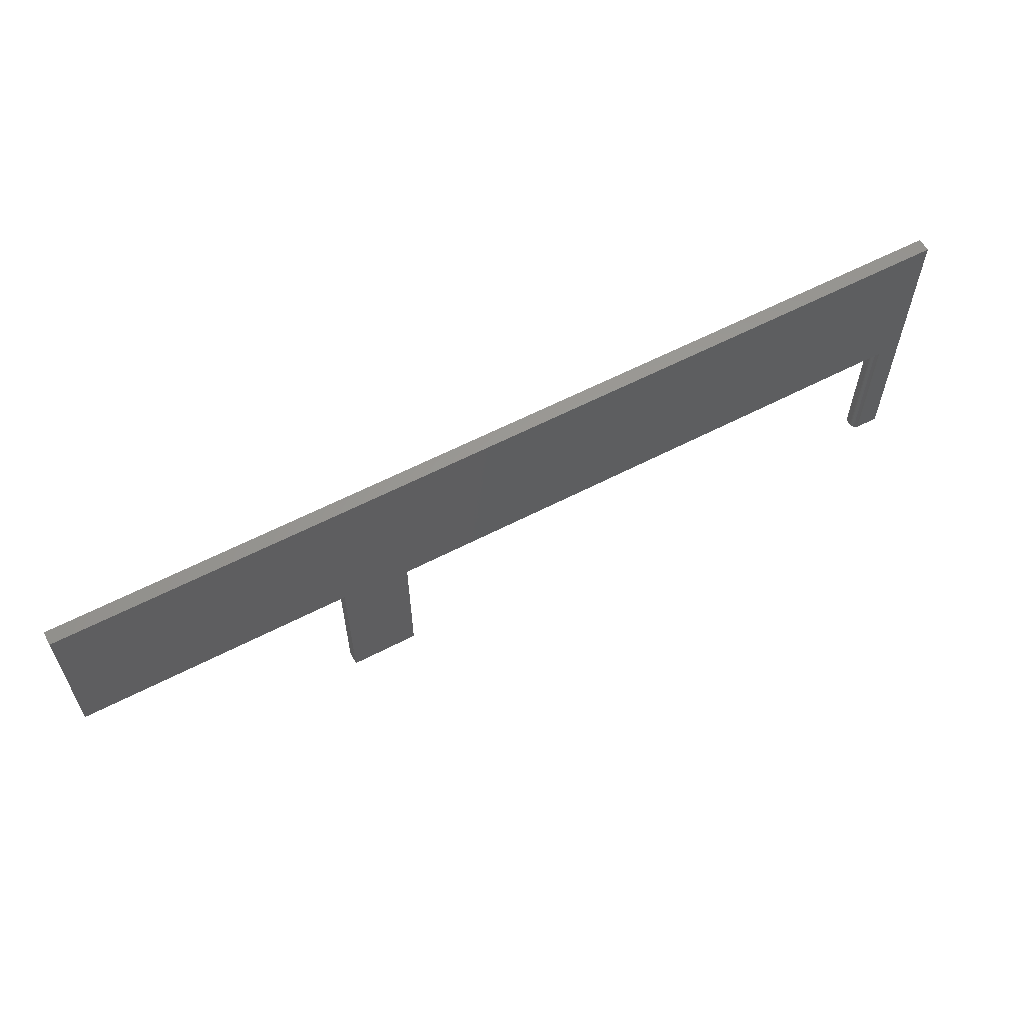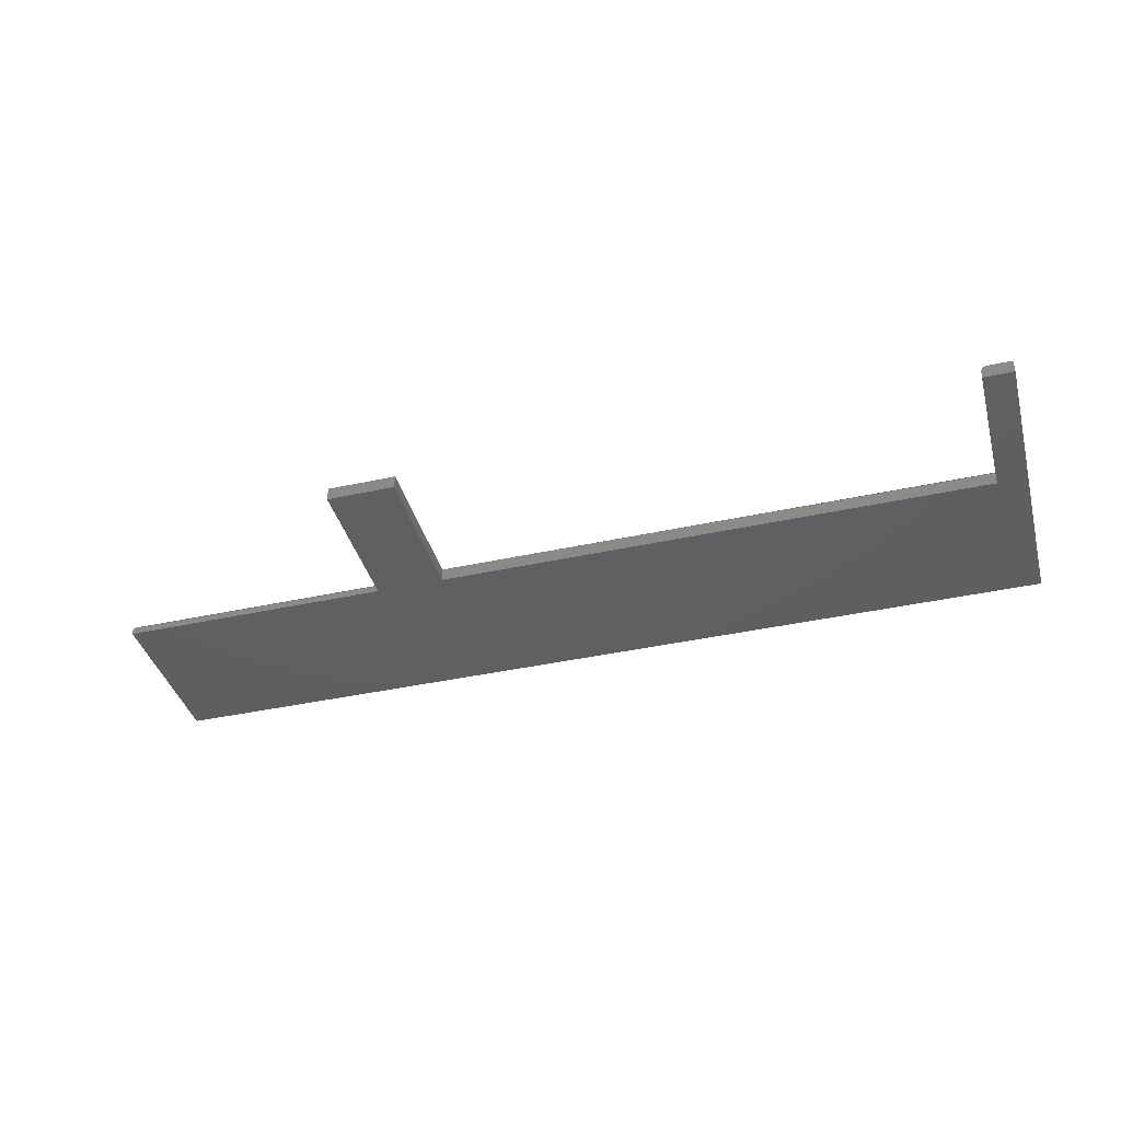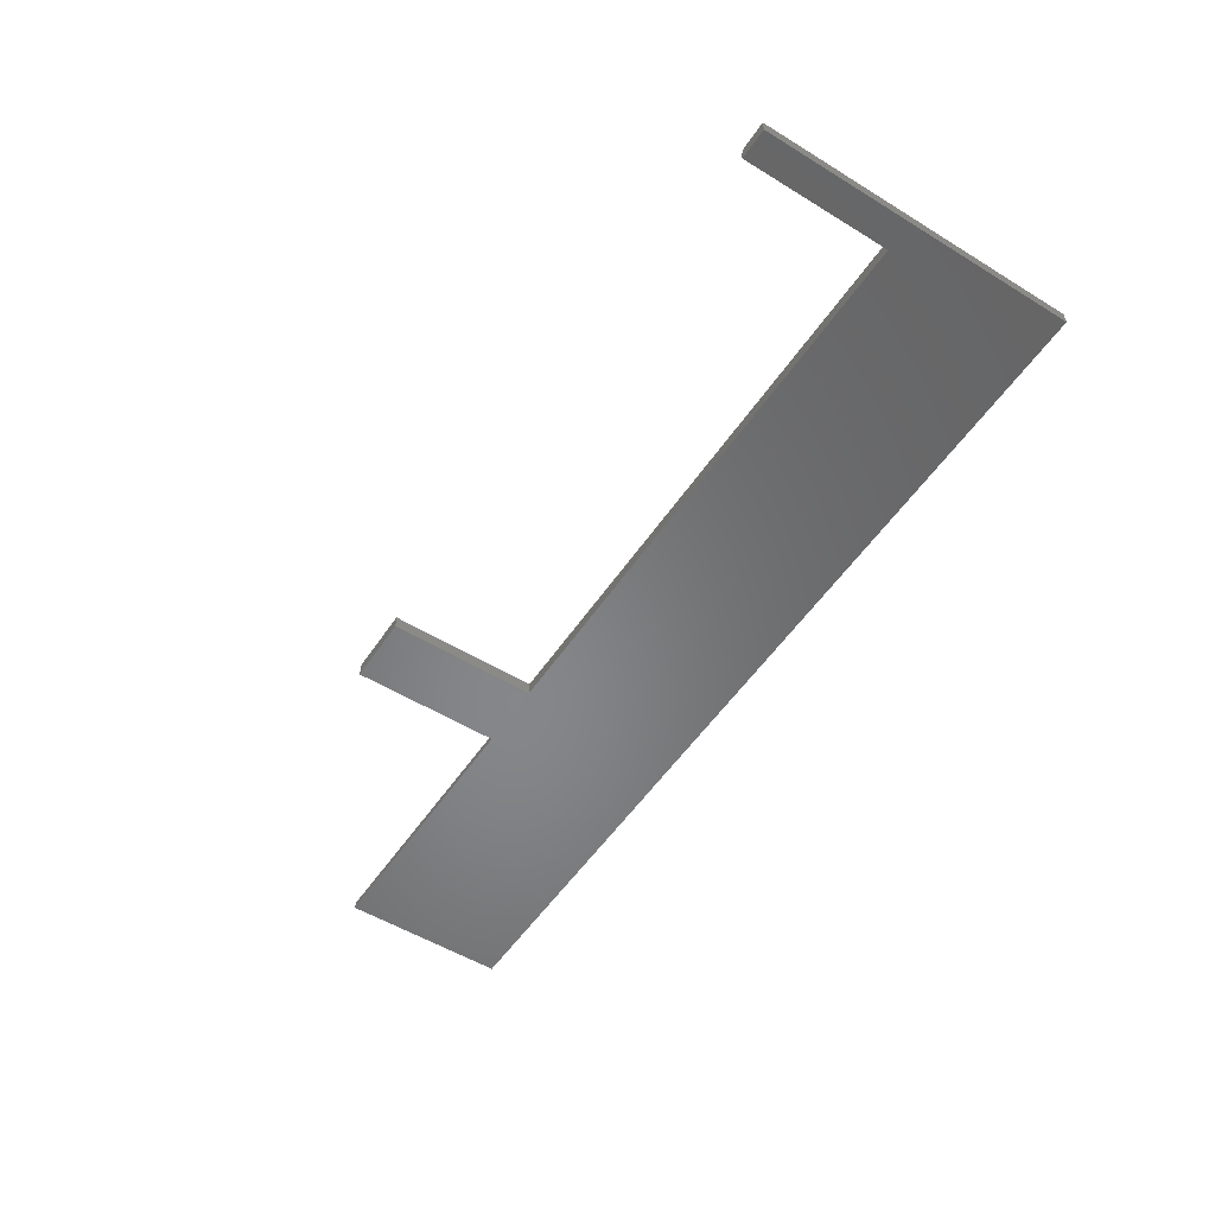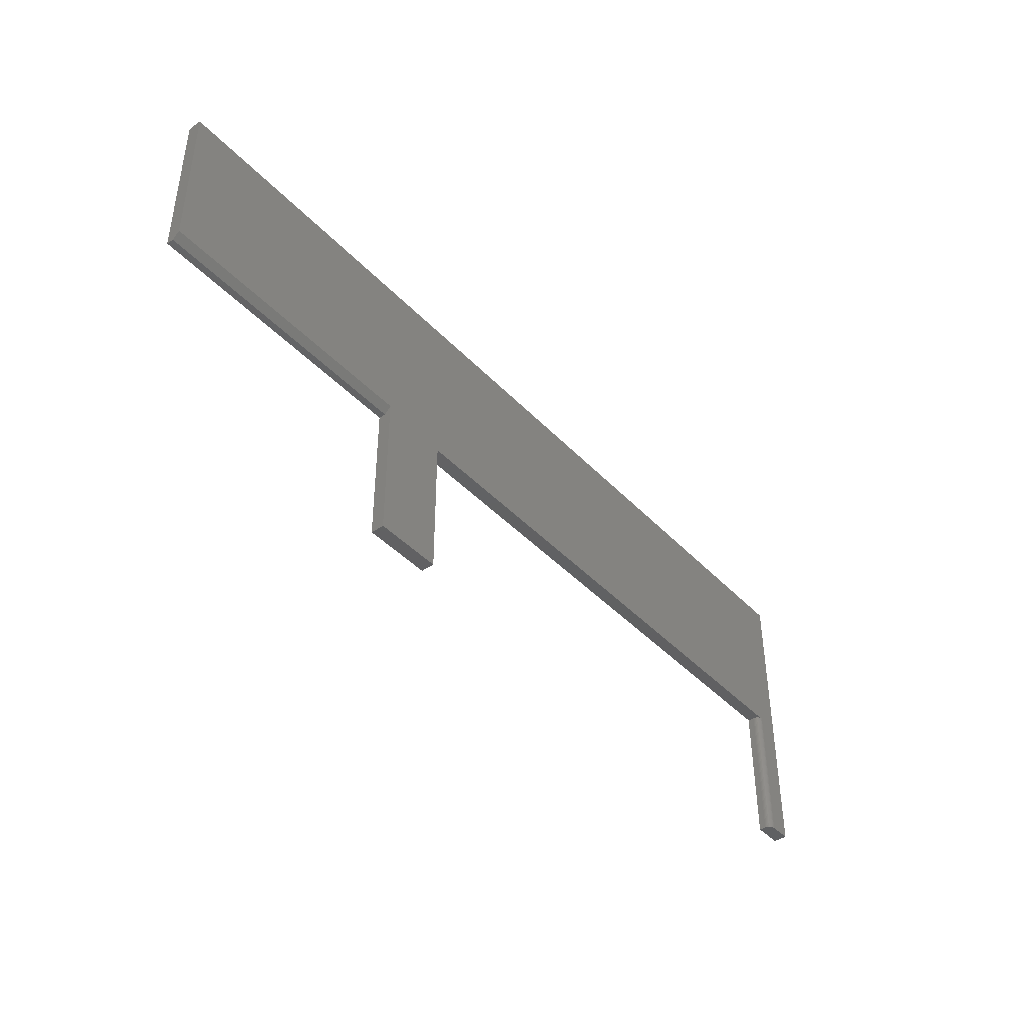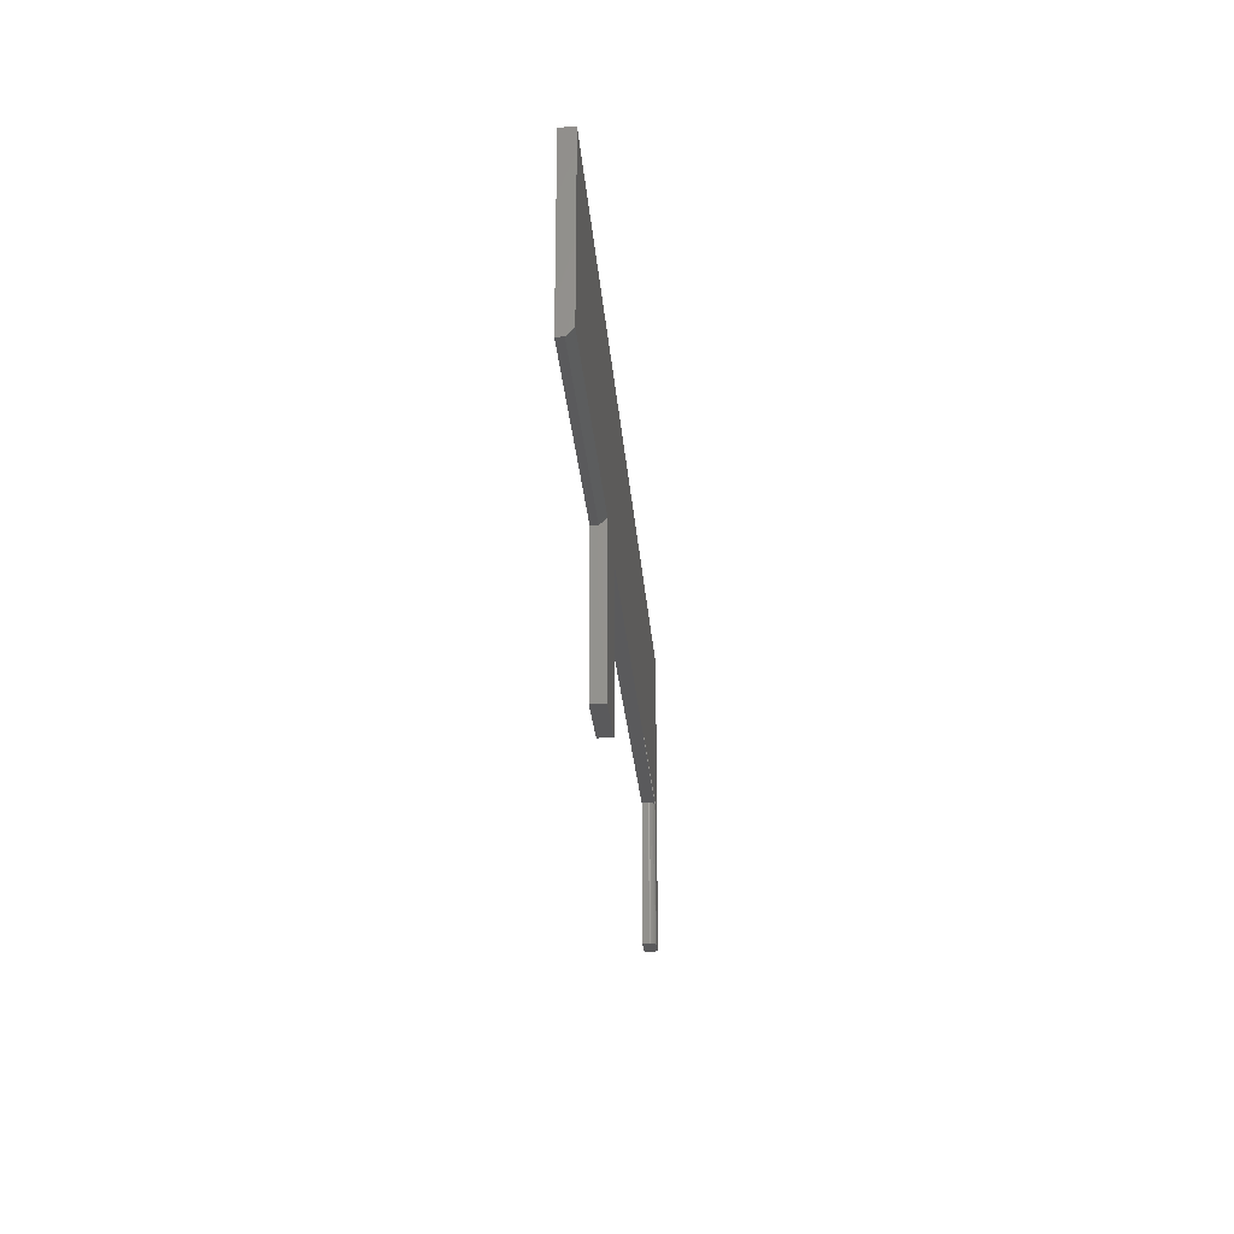
<metadata>
{"format":"stl","ext":"stl","renderer":"f3d","projection":"perspective","resolution":1024,"background":"white","views":[{"elev":60.4,"azim":152.1,"up":"+Z"},{"elev":-39.6,"azim":-164.7,"up":"+Y"},{"elev":-53.5,"azim":-123.2,"up":"+Y"},{"elev":-42.6,"azim":129.3,"up":"+Z"},{"elev":-24.4,"azim":94.2,"up":"+Z"}]}
</metadata>
<code>
# stl→obj: 38 verts, 70 faces
v -0.07895 -0.01562 -0.3516
v -0.07895 7.45e-17 -0.3516
v -0.0006579 -0.01562 -0.3516
v -0.0006579 8.319e-17 -0.3516
v 0.3125 1.277e-16 -0.176
v -0.0006579 1.194e-16 -0.176
v 0.3125 1.378e-16 0.006332
v -0.7243 1.217e-17 -0.1838
v -0.75 1.987e-17 0.006332
v -0.7243 2.858e-18 -0.3516
v -0.75 0 -0.3516
v -0.07895 8.381e-17 -0.1838
v 0.3125 -0.01562 0.006332
v 0.3125 -0.01562 -0.1838
v 0.3125 -0.007812 -0.1838
v -0.0006579 -0.01562 -0.1838
v -0.0006579 -0.007812 -0.1838
v -0.75 -0.01562 0.006332
v -0.75 -0.01562 -0.3516
v -0.07895 -0.01562 -0.1838
v -0.7164 -0.01562 -0.3516
v -0.7164 -0.007812 -0.3516
v -0.7164 -0.01562 -0.1838
v -0.7164 -0.007812 -0.1838
v -0.7227 -0.0001501 -0.3516
v -0.7213 -0.0005947 -0.3516
v -0.7199 -0.001317 -0.3516
v -0.7187 -0.002288 -0.3516
v -0.7178 -0.003472 -0.3516
v -0.717 -0.004823 -0.3516
v -0.7166 -0.006288 -0.3516
v -0.7166 -0.006288 -0.1838
v -0.717 -0.004823 -0.1838
v -0.7178 -0.003472 -0.1838
v -0.7187 -0.002288 -0.1838
v -0.7199 -0.001317 -0.1838
v -0.7213 -0.0005947 -0.1838
v -0.7227 -0.0001501 -0.1838
f 1 2 3
f 3 2 4
f 5 6 7
f 7 6 8
f 7 8 9
f 9 8 10
f 9 10 11
f 8 6 12
f 12 6 4
f 12 4 2
f 7 13 5
f 5 13 14
f 5 14 15
f 16 17 14
f 14 17 15
f 17 4 6
f 17 16 4
f 4 16 3
f 18 9 19
f 19 9 11
f 17 6 15
f 15 6 5
f 20 12 1
f 1 12 2
f 21 22 23
f 23 22 24
f 10 19 11
f 25 26 27
f 25 27 28
f 25 28 29
f 25 29 30
f 25 30 31
f 25 31 22
f 21 19 10
f 21 10 25
f 21 25 22
f 12 20 23
f 12 23 24
f 12 24 32
f 12 32 33
f 12 33 34
f 12 34 35
f 12 35 36
f 12 36 37
f 13 7 18
f 18 7 9
f 10 8 25
f 25 8 38
f 25 38 26
f 26 38 37
f 26 37 27
f 27 37 36
f 27 36 28
f 28 36 35
f 28 35 29
f 29 35 34
f 29 34 30
f 30 34 33
f 30 33 31
f 31 33 32
f 31 32 22
f 22 32 24
f 13 18 23
f 13 23 20
f 13 20 16
f 13 16 14
f 19 21 18
f 18 21 23
f 1 3 20
f 20 3 16

</code>
